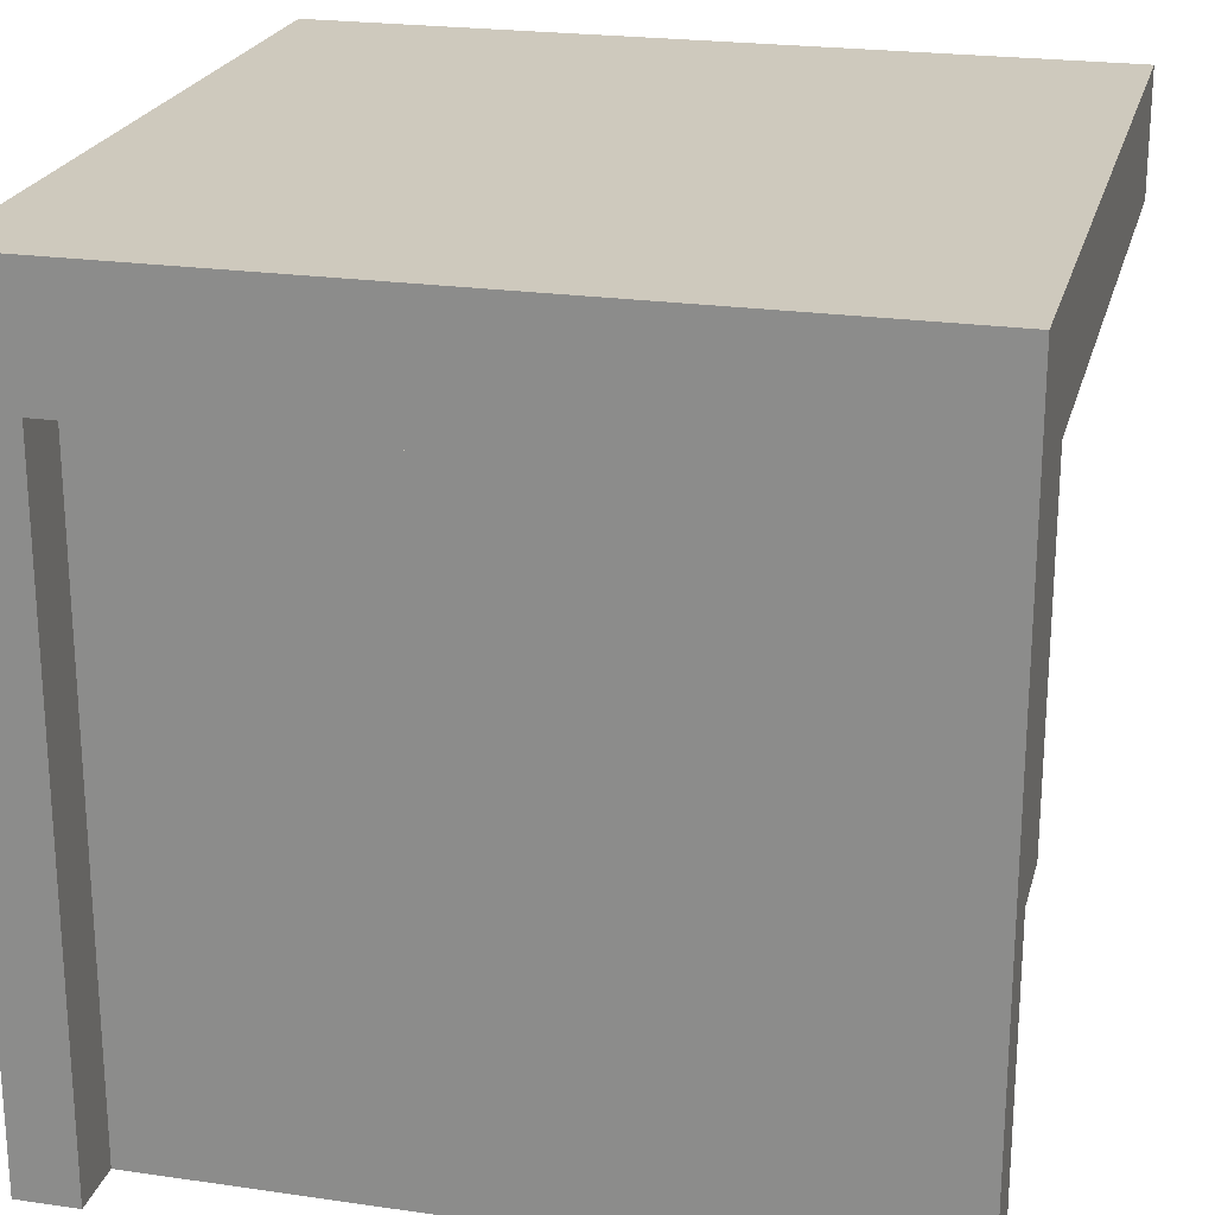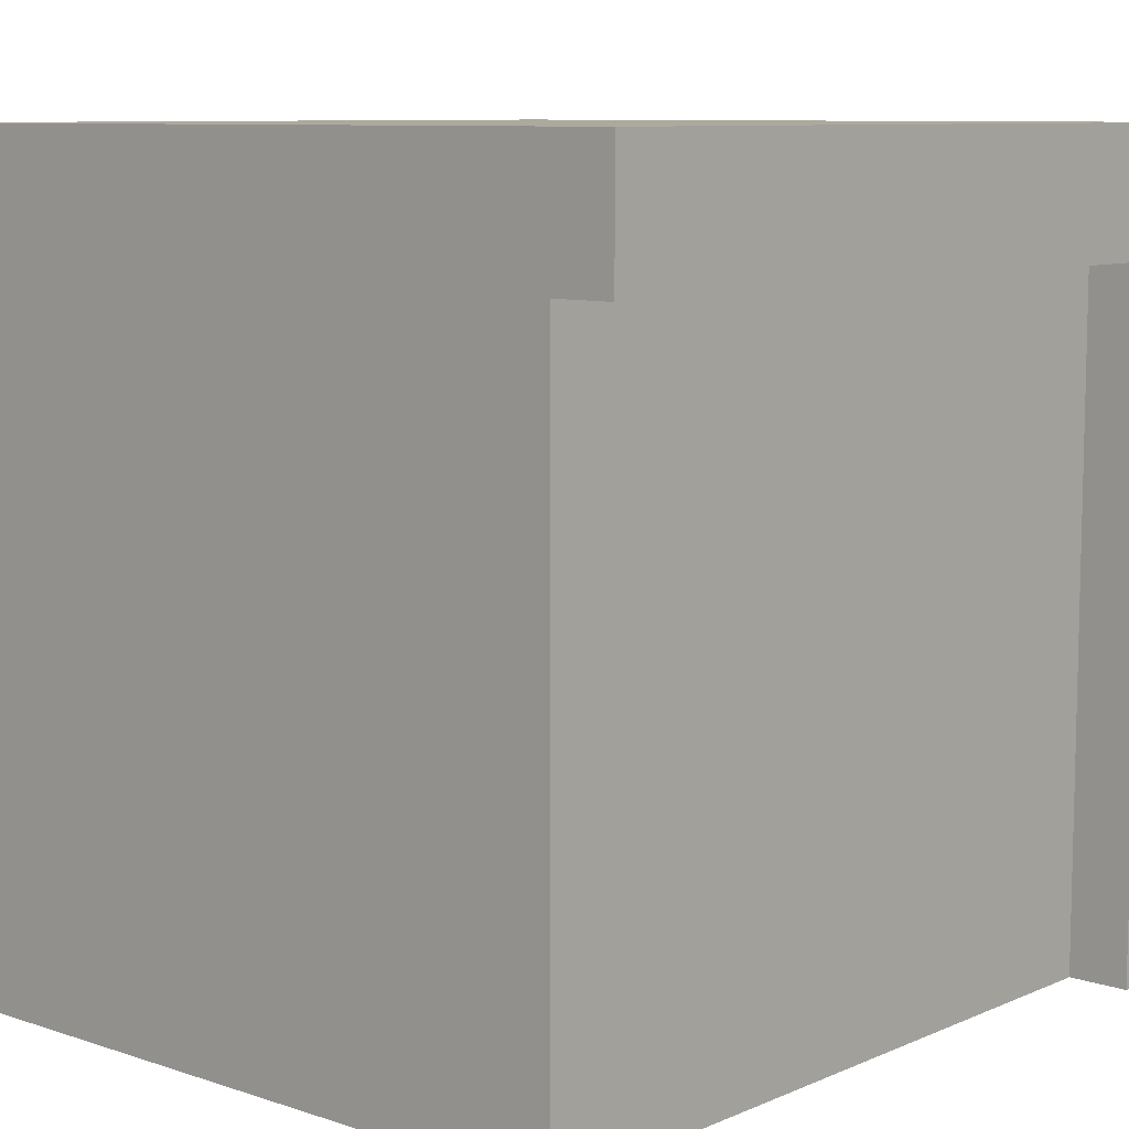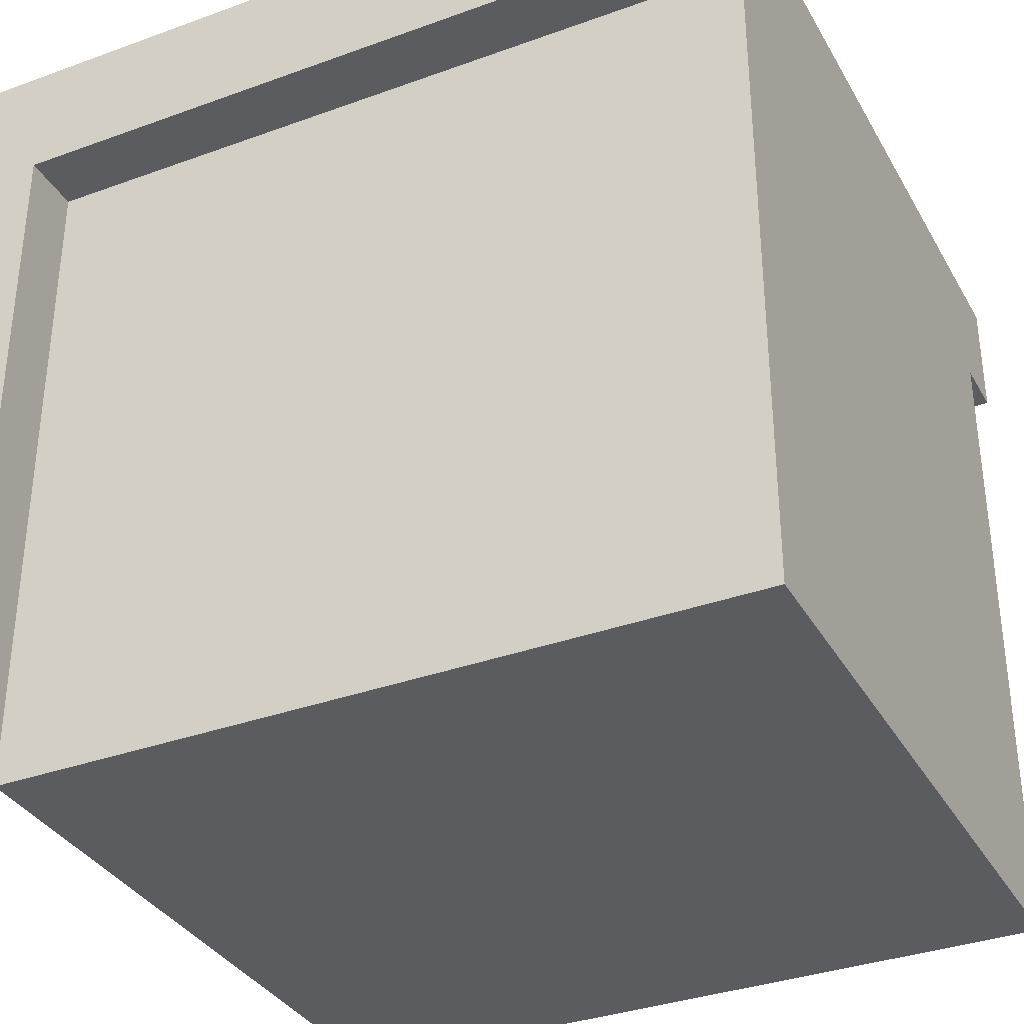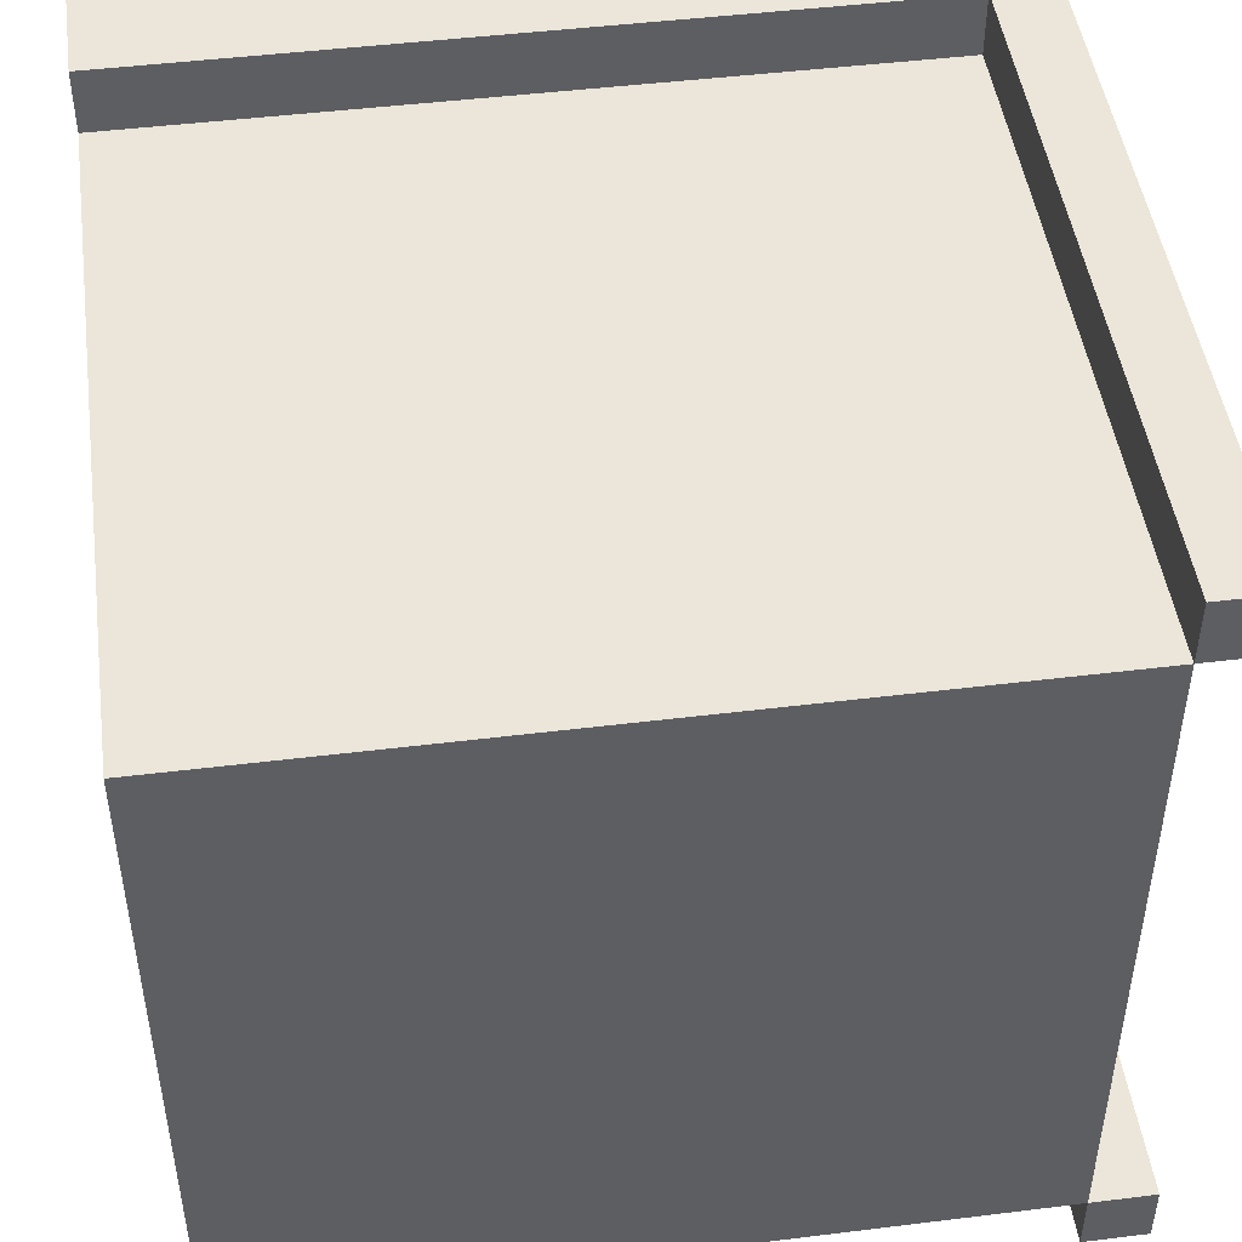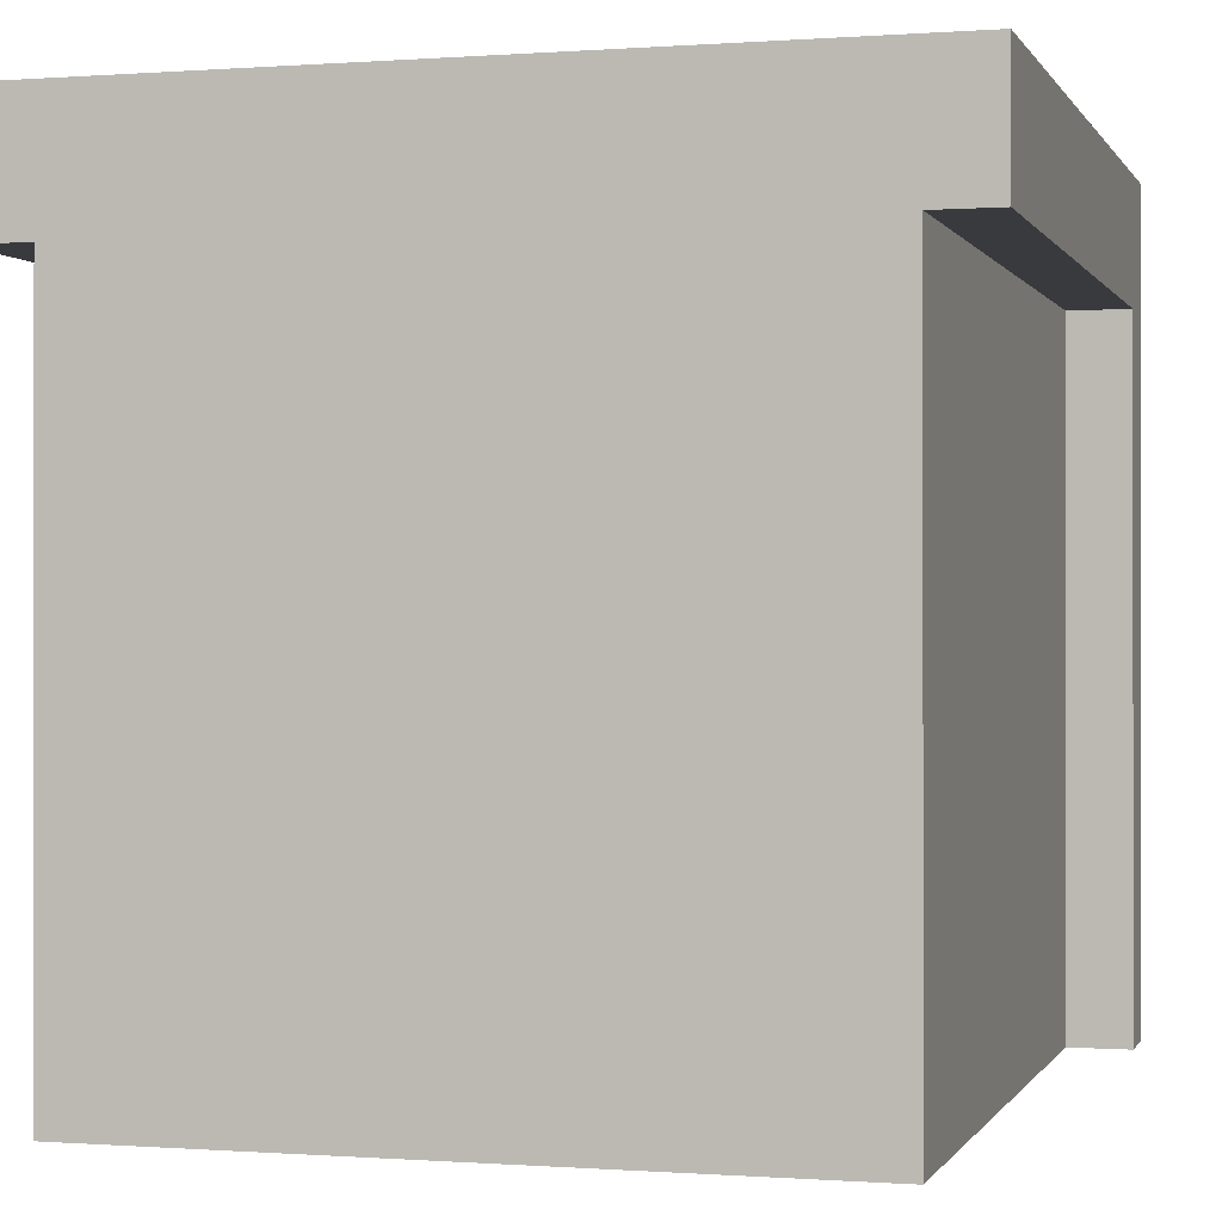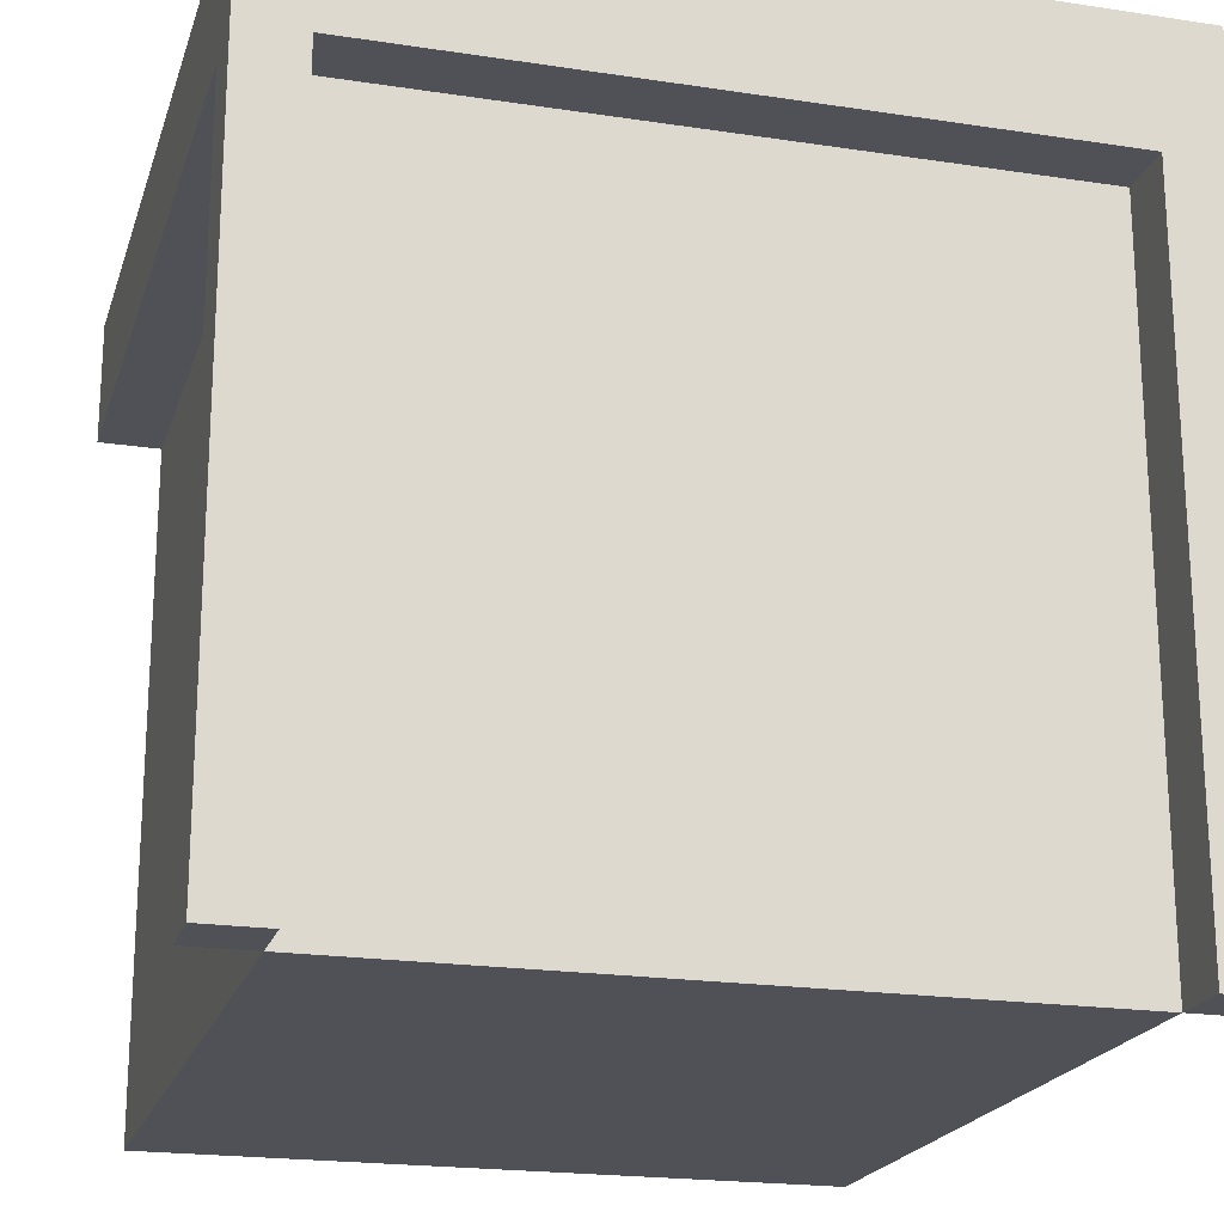
<metadata>
{"format":"obj","ext":"obj","renderer":"f3d","projection":"perspective","resolution":1024,"background":"white","views":[{"elev":22.6,"azim":104.0,"up":"+Y"},{"elev":8.9,"azim":-48.6,"up":"+Y"},{"elev":-34.7,"azim":-154.0,"up":"+Y"},{"elev":47.5,"azim":-7.9,"up":"+Z"},{"elev":-0.2,"azim":-74.2,"up":"+Y"},{"elev":-20.4,"azim":74.5,"up":"+Y"}]}
</metadata>
<code>
o
v 2 -1.9 1.9
v 2 -1.9 1.6
v 2 -1.9 -1.7
v 2 -1.9 -2
v 2 1.4 1.6
v 2 1.4 -1.7
v 2 2 1.9
v 2 2 -2
v 1.7 -1.9 1.6
v 1.7 -1.9 -1.7
v 1.7 1.4 1.6
v 1.7 1.4 -1.7
v 1.7 -1.9 1.9
v 1.7 -1.9 1.6
v 1.7 -1.9 -1.7
v 1.7 -1.9 -2
v 1.7 1.4 1.9
v 1.7 1.4 1.6
v 1.7 1.4 -1.7
v 1.7 1.4 -2
v -1.9 -1.9 1.6
v -1.9 -1.9 -1.7
v -1.9 1.4 1.9
v -1.9 1.4 1.6
v -1.9 1.4 -1.7
v -1.9 1.4 -2
v -1.9 2 1.9
v -1.9 2 -2
v 2 -1.9 1.9
v 2 2 1.9
v 1.7 -1.9 1.9
v 1.7 1.4 1.9
v -1.9 1.4 1.9
v -1.9 2 1.9
v 1.7 -1.9 1.6
v 1.7 1.4 1.6
v -1.9 -1.9 1.6
v -1.9 1.4 1.6
v 2 -1.9 -1.7
v 2 1.4 -1.7
v 1.7 -1.9 -1.7
v 1.7 1.4 -1.7
v 2 -1.9 1.6
v 2 1.4 1.6
v 1.7 -1.9 1.6
v 1.7 1.4 1.6
v 1.7 -1.9 -1.7
v 1.7 1.4 -1.7
v -1.9 -1.9 -1.7
v -1.9 1.4 -1.7
v 2 -1.9 -2
v 2 2 -2
v 1.7 -1.9 -2
v 1.7 1.4 -2
v -1.9 1.4 -2
v -1.9 2 -2
v 2 -1.9 1.9
v 1.7 -1.9 1.9
v 2 -1.9 1.6
v 1.7 -1.9 1.6
v -1.9 -1.9 1.6
v 2 -1.9 -1.7
v 1.7 -1.9 -1.7
v -1.9 -1.9 -1.7
v 2 -1.9 -2
v 1.7 -1.9 -2
v 1.7 1.4 1.9
v -1.9 1.4 1.9
v 2 1.4 1.6
v 1.7 1.4 1.6
v -1.9 1.4 1.6
v 2 1.4 -1.7
v 1.7 1.4 -1.7
v -1.9 1.4 -1.7
v 1.7 1.4 -2
v -1.9 1.4 -2
v 2 2 1.9
v -1.9 2 1.9
v 2 2 -2
v -1.9 2 -2
f 1 2 5
f 3 4 6
f 1 5 7
f 5 6 7
f 6 4 8
f 7 6 8
f 9 10 11
f 11 10 12
f 17 14 13
f 18 14 17
f 19 16 15
f 20 16 19
f 24 22 21
f 25 22 24
f 27 24 23
f 27 26 25
f 27 25 24
f 28 26 27
f 29 30 31
f 31 30 32
f 32 30 33
f 33 30 34
f 35 36 37
f 37 36 38
f 39 40 41
f 41 40 42
f 45 44 43
f 46 44 45
f 49 48 47
f 50 48 49
f 53 52 51
f 54 52 53
f 55 52 54
f 56 52 55
f 57 58 59
f 59 58 60
f 60 61 63
f 63 61 64
f 62 63 65
f 65 63 66
f 67 68 70
f 70 68 71
f 69 70 72
f 72 70 73
f 73 74 75
f 75 74 76
f 79 78 77
f 80 78 79

</code>
